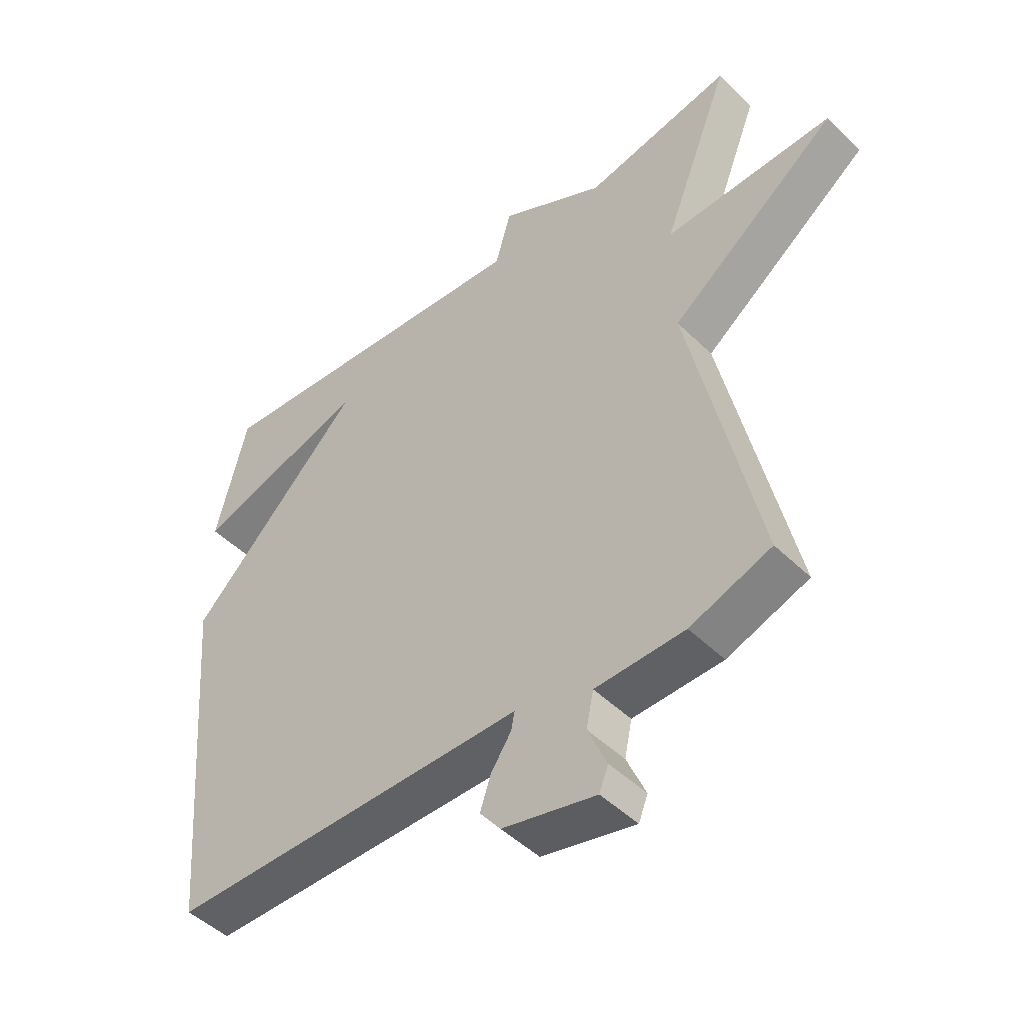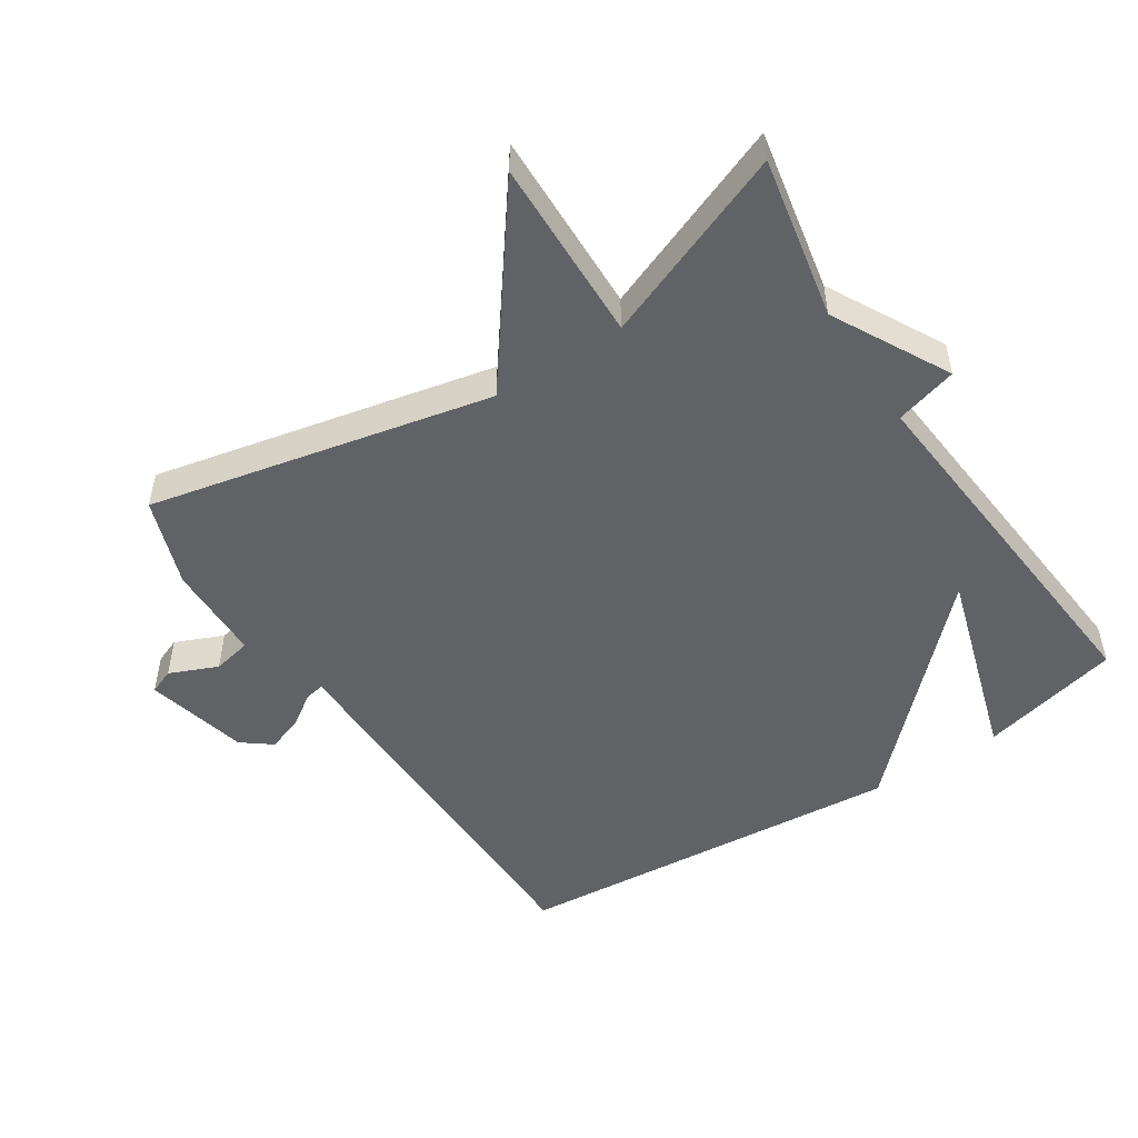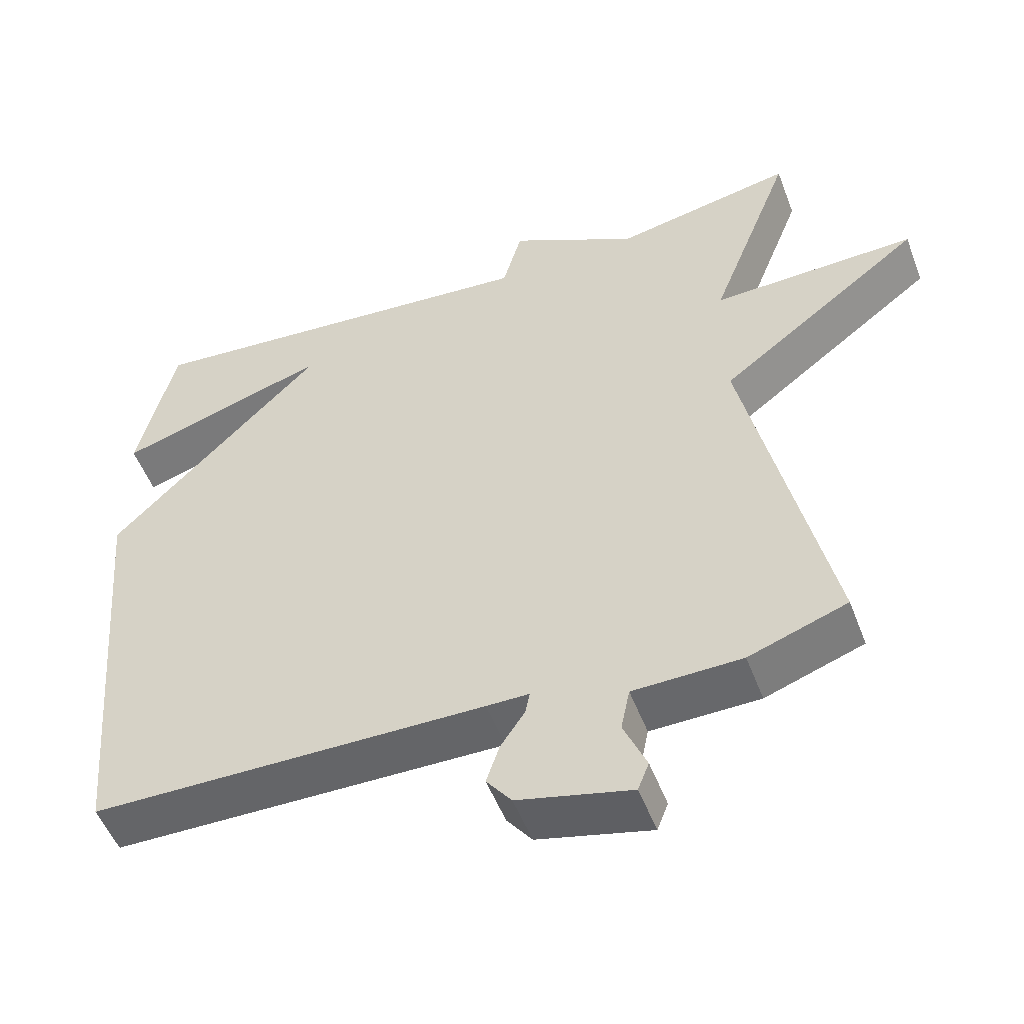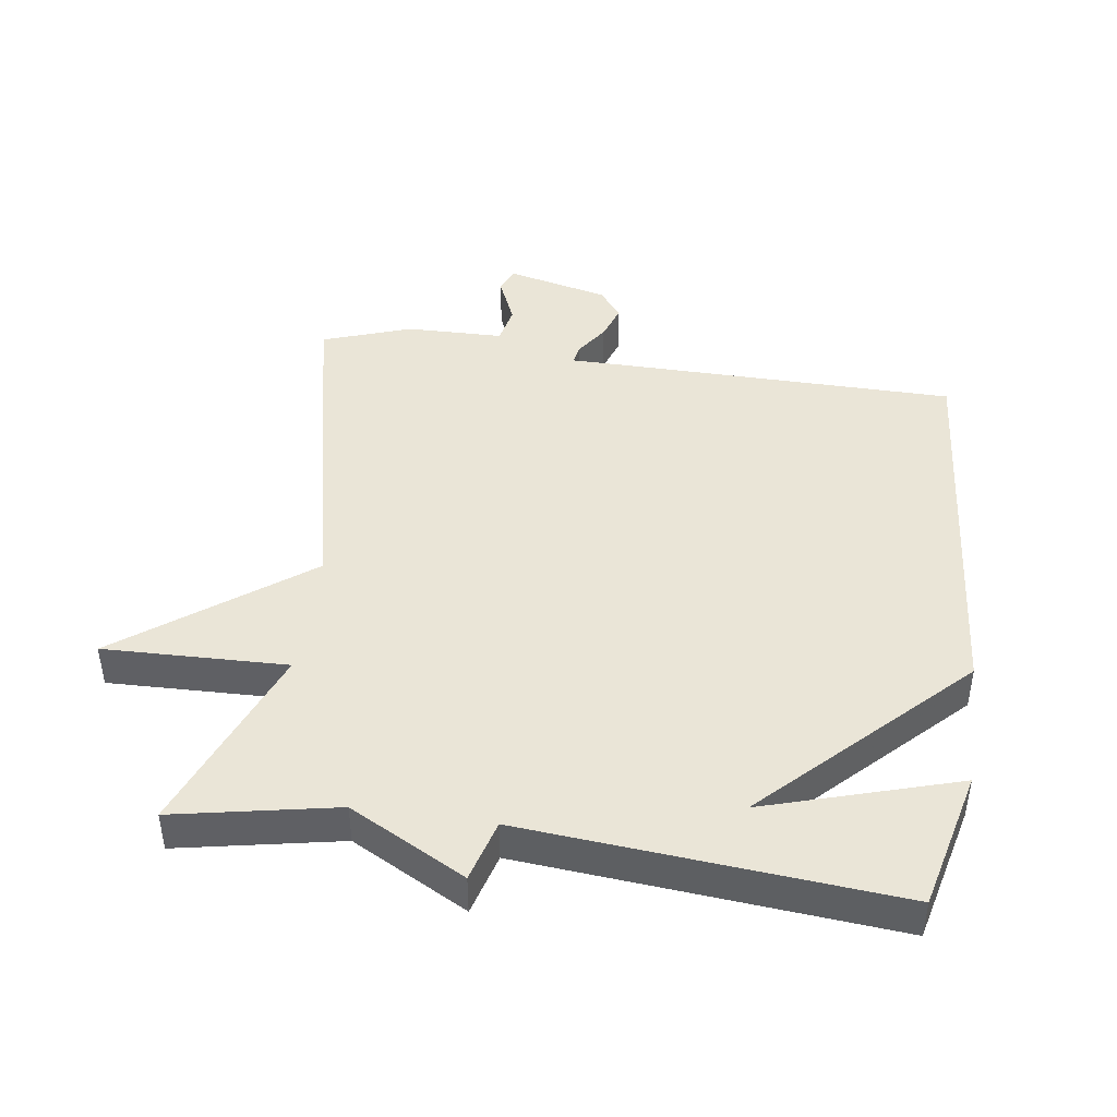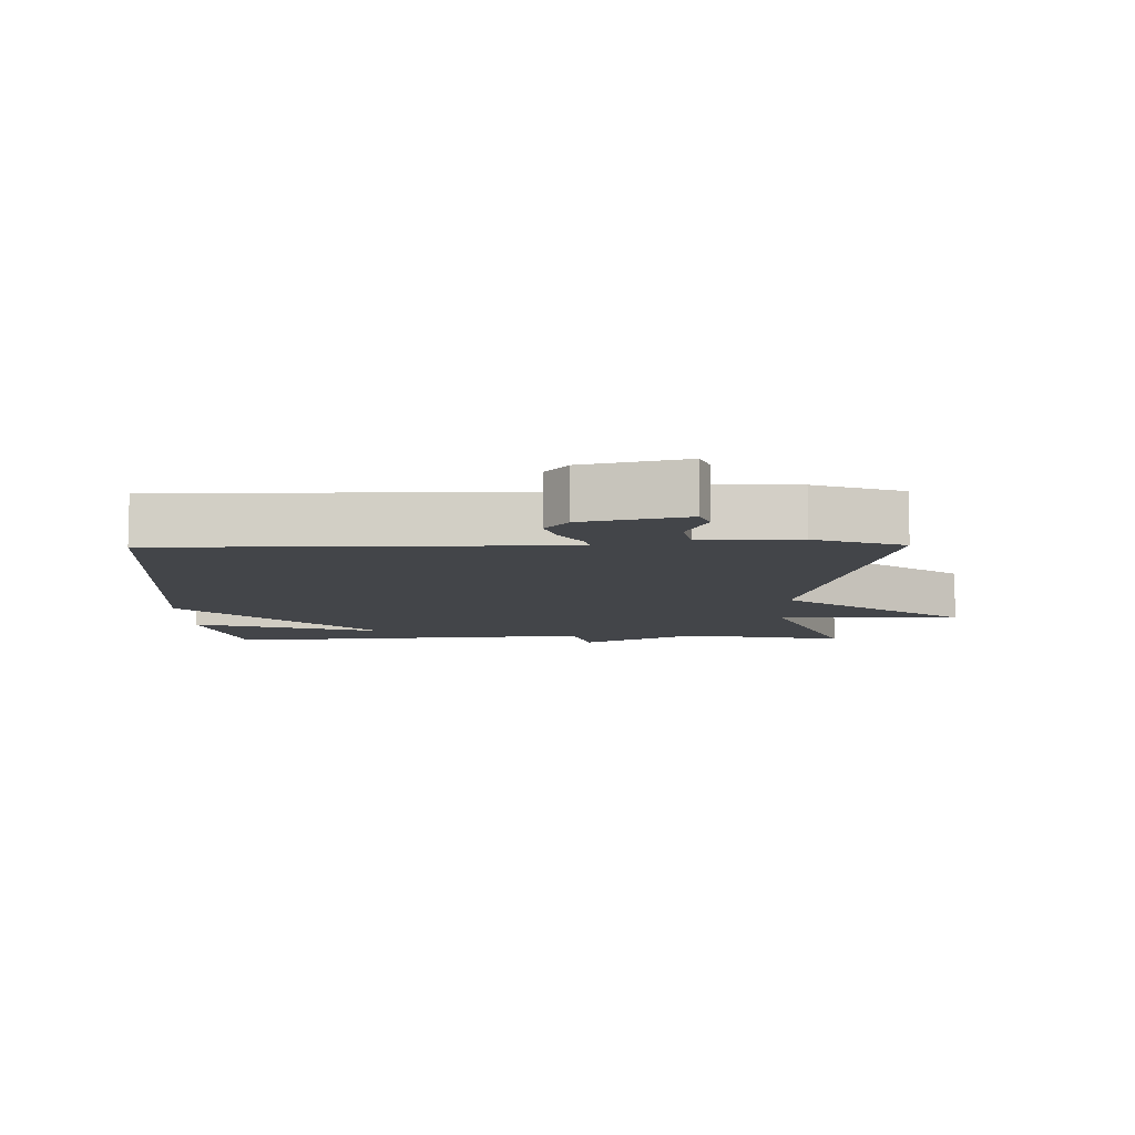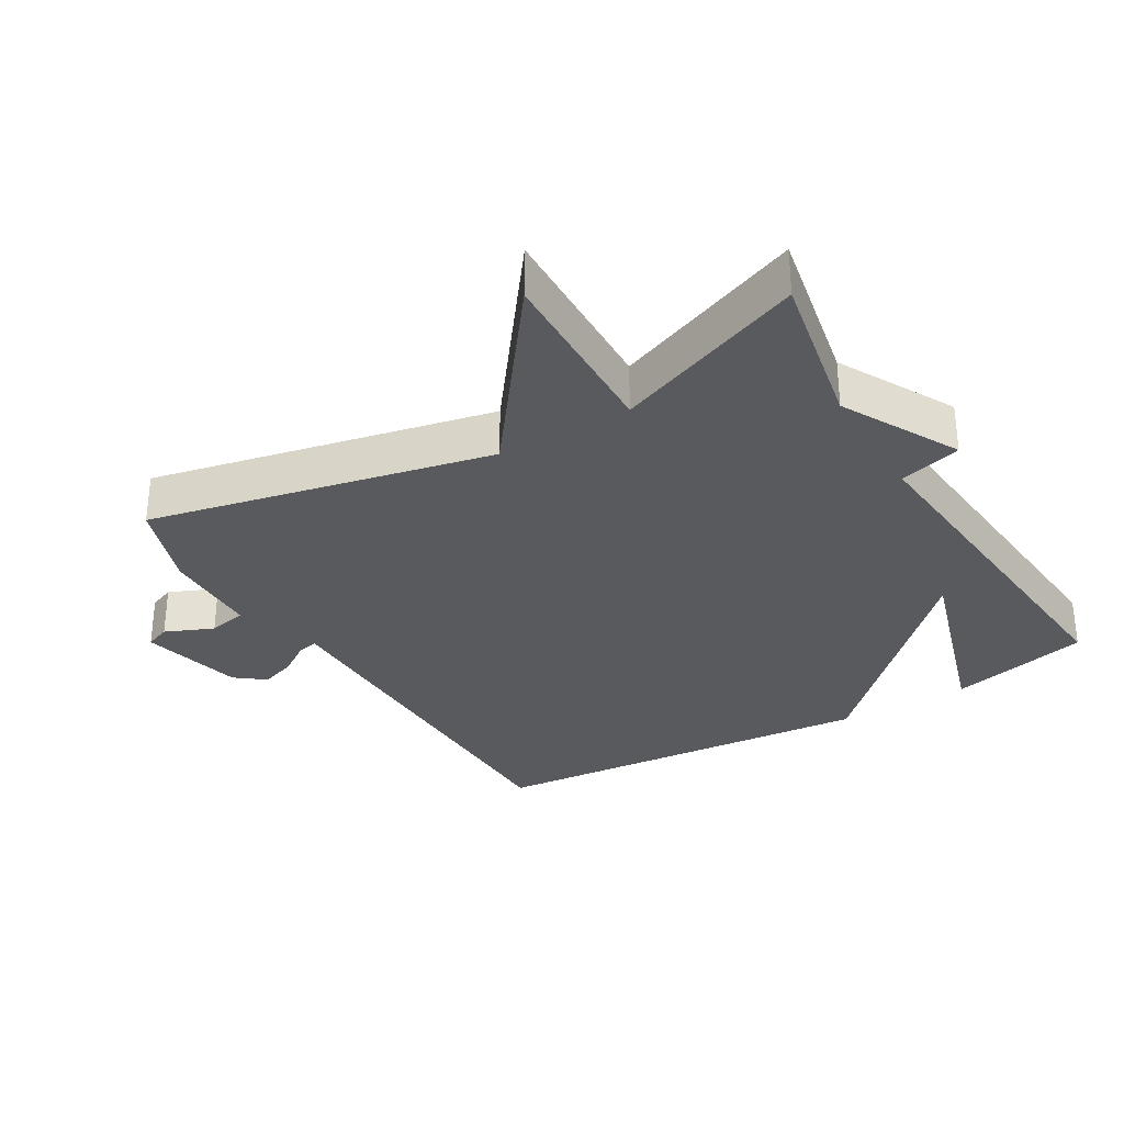
<metadata>
{"format":"obj","ext":"obj","renderer":"f3d","projection":"perspective","resolution":1024,"background":"white","views":[{"elev":-47.6,"azim":-137.5,"up":"+Z"},{"elev":-50.5,"azim":-56.8,"up":"+Y"},{"elev":-51.8,"azim":-159.4,"up":"+Z"},{"elev":44.1,"azim":8.2,"up":"+Y"},{"elev":-8.6,"azim":-179.0,"up":"+Y"},{"elev":-31.3,"azim":-59.3,"up":"+Y"}]}
</metadata>
<code>
v 0.5 0.07 -0.5
v -0.035 0.07 -0.505
v -0.093 0.07 -0.505
v -0.087 0.07 -0.535
v -0.054 0.07 -0.584
v -0.036 0.07 -0.637
v -0.07 0.07 -0.681
v -0.224 0.07 -0.718
v -0.239 0.07 -0.68
v -0.208 0.07 -0.608
v -0.22 0.07 -0.55
v -0.367 0.07 -0.547
v -0.5 0.07 -0.5
v -0.388 0.07 0.013
v -0.664 0.07 0.221
v -0.388 0.07 0.213
v -0.5 0.07 0.5
v -0.257 0.07 0.452
v -0.083 0.07 0.545
v -0.057 0.07 0.452
v 0.5 0.07 0.5
v 0.551 0.07 0.289
v 0.262 0.07 0.378
v 0.551 0.07 0.089
v 0.5 0 -0.5
v -0.035 0 -0.505
v -0.093 0 -0.505
v -0.087 0 -0.535
v -0.054 0 -0.584
v -0.036 0 -0.637
v -0.07 0 -0.681
v -0.224 0 -0.718
v -0.239 0 -0.68
v -0.208 0 -0.608
v -0.22 0 -0.55
v -0.367 0 -0.547
v -0.5 0 -0.5
v -0.388 0 0.013
v -0.664 0 0.221
v -0.388 0 0.213
v -0.5 0 0.5
v -0.257 0 0.452
v -0.083 0 0.545
v -0.057 0 0.452
v 0.5 0 0.5
v 0.551 0 0.289
v 0.262 0 0.378
v 0.551 0 0.089
f 1 2 3
f 24 1 3
f 23 24 3
f 21 22 23
f 20 21 23
f 20 23 3
f 18 19 20 3
f 16 17 18 3
f 14 15 16
f 14 16 3 4
f 13 14 4
f 12 13 4
f 11 12 4
f 5 6 7
f 4 5 7
f 11 4 7
f 10 11 7
f 7 8 9 10
f 27 26 25
f 27 25 48
f 27 48 47
f 47 46 45
f 47 45 44
f 27 47 44
f 27 44 43 42
f 27 42 41 40
f 40 39 38
f 28 27 40 38
f 28 38 37
f 28 37 36
f 28 36 35
f 31 30 29
f 31 29 28
f 31 28 35
f 31 35 34
f 34 33 32 31
f 1 25 26 2
f 2 26 27 3
f 3 27 28 4
f 4 28 29 5
f 5 29 30 6
f 6 30 31 7
f 7 31 32 8
f 8 32 33 9
f 9 33 34 10
f 10 34 35 11
f 11 35 36 12
f 12 36 37 13
f 13 37 38 14
f 14 38 39 15
f 15 39 40 16
f 16 40 41 17
f 17 41 42 18
f 18 42 43 19
f 19 43 44 20
f 20 44 45 21
f 21 45 46 22
f 22 46 47 23
f 23 47 48 24
f 24 48 25 1

</code>
